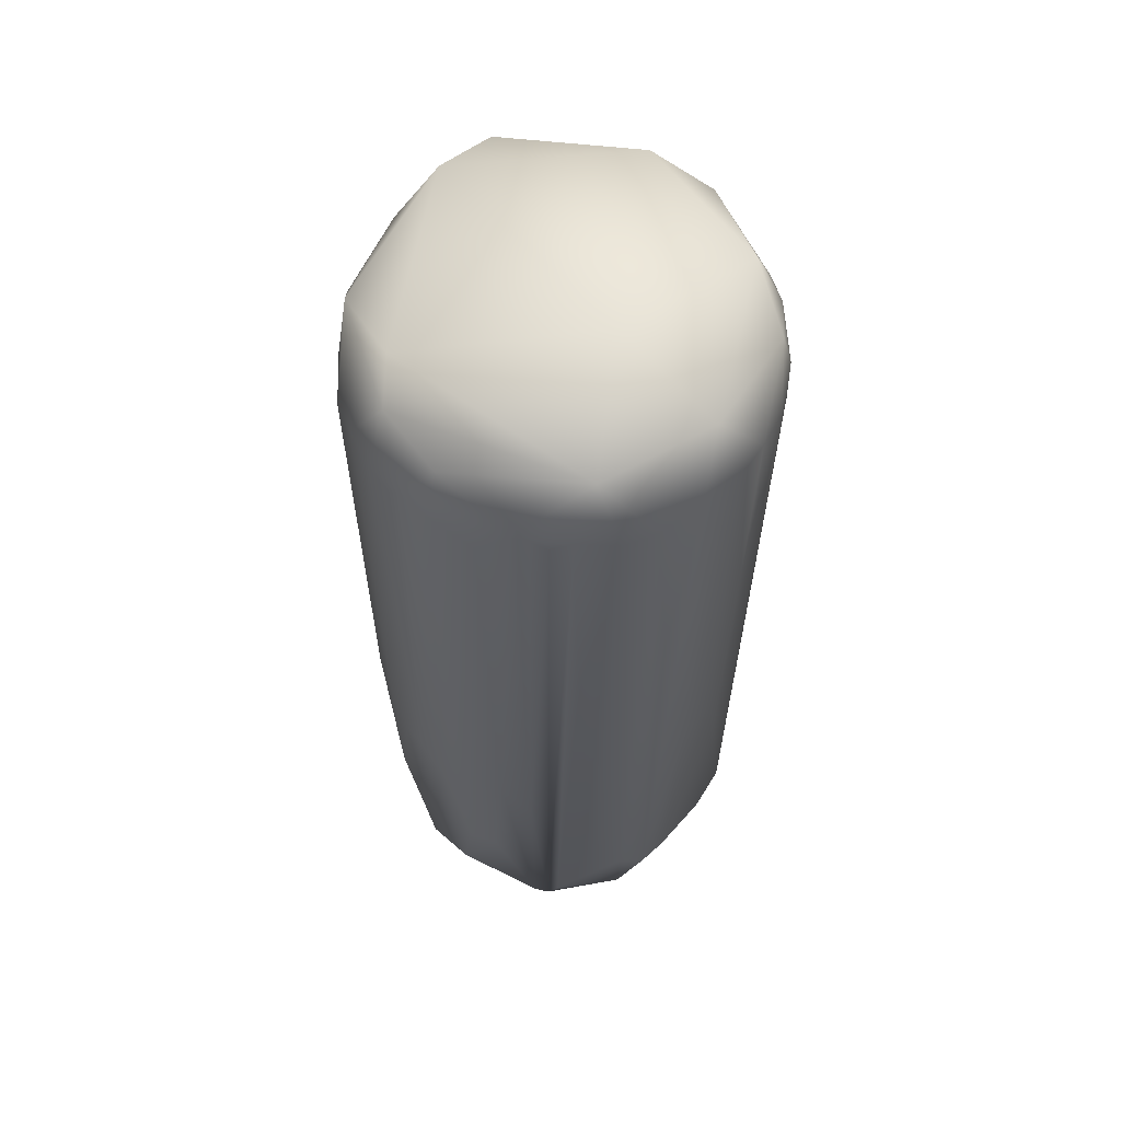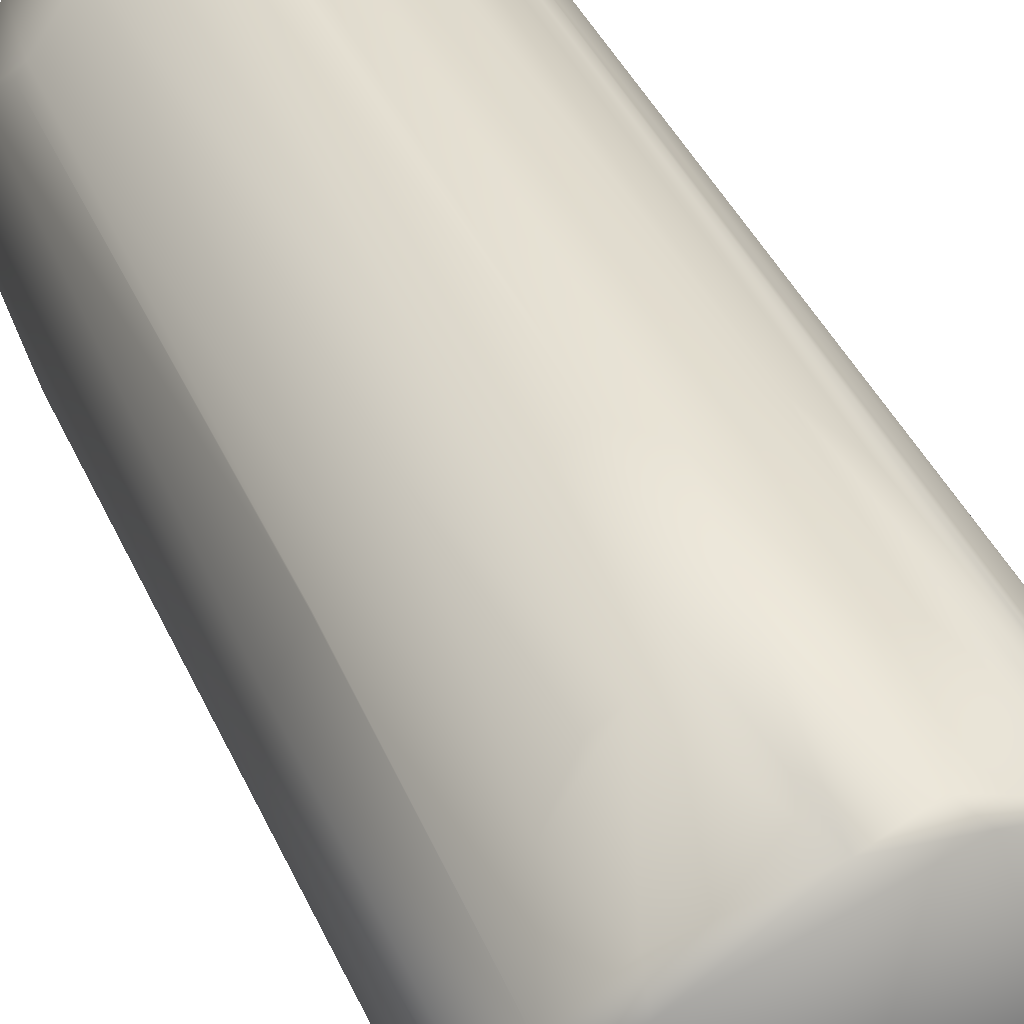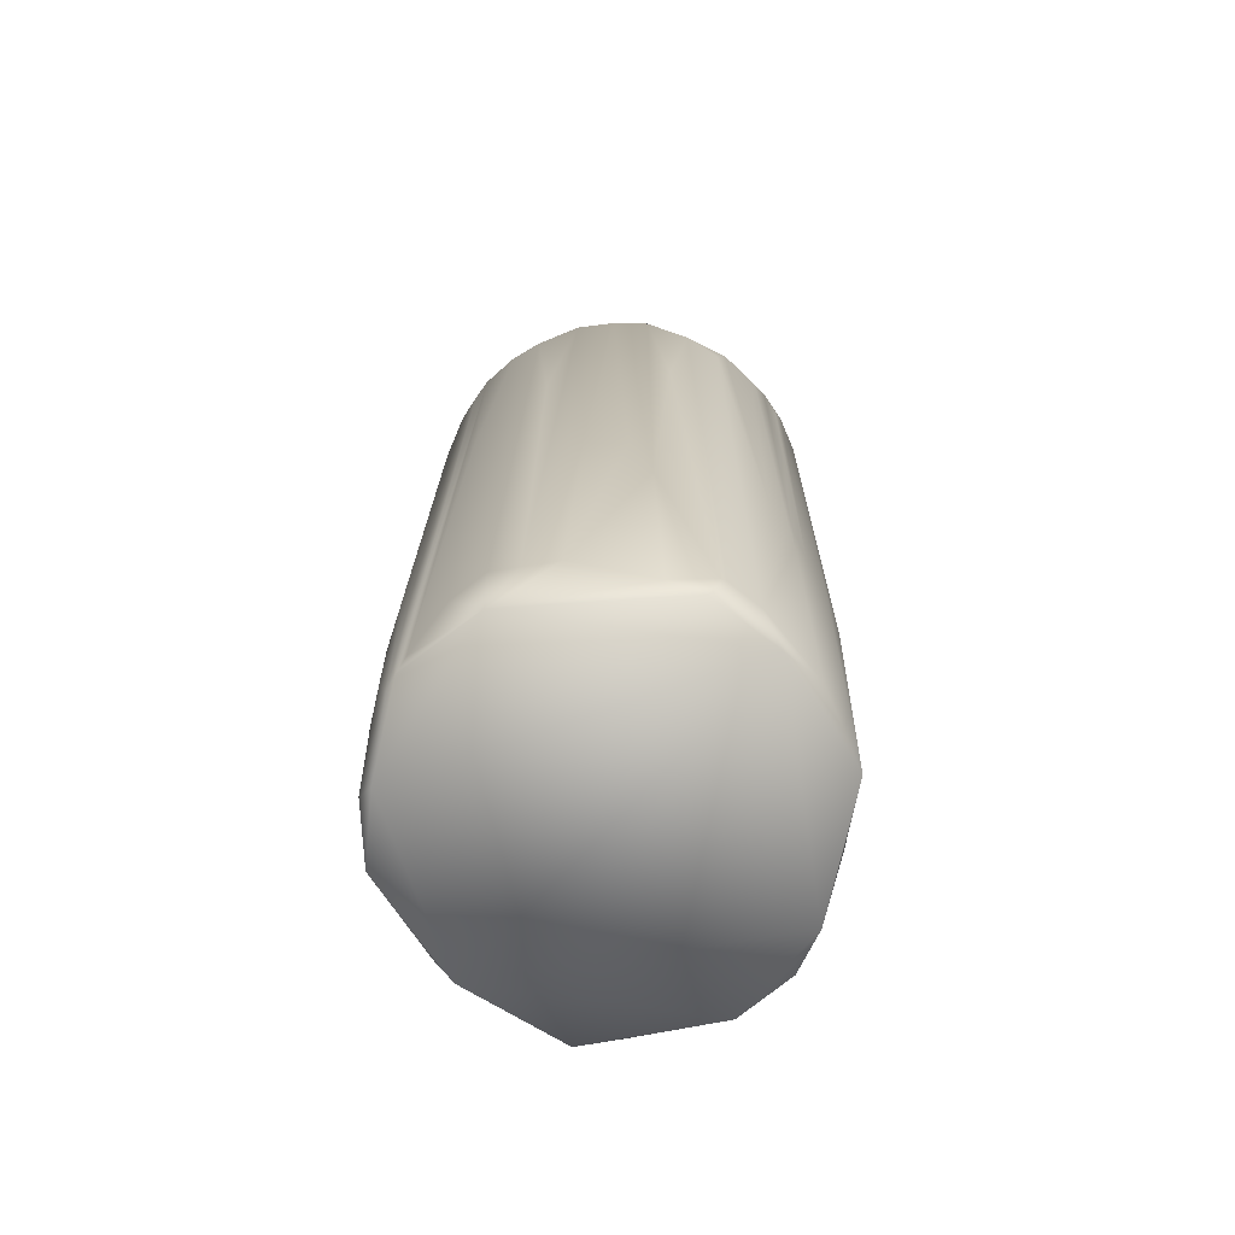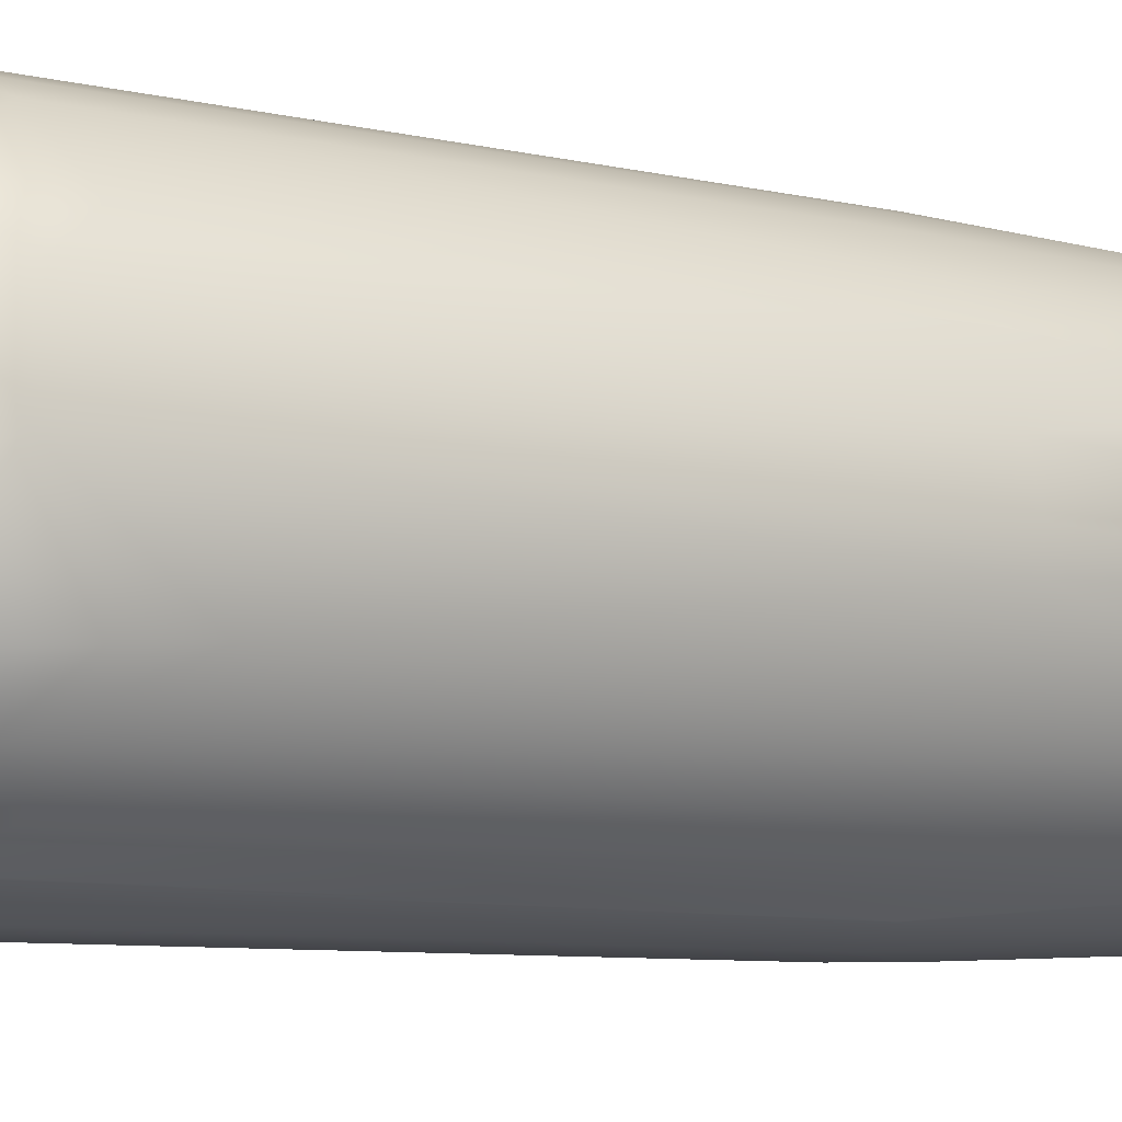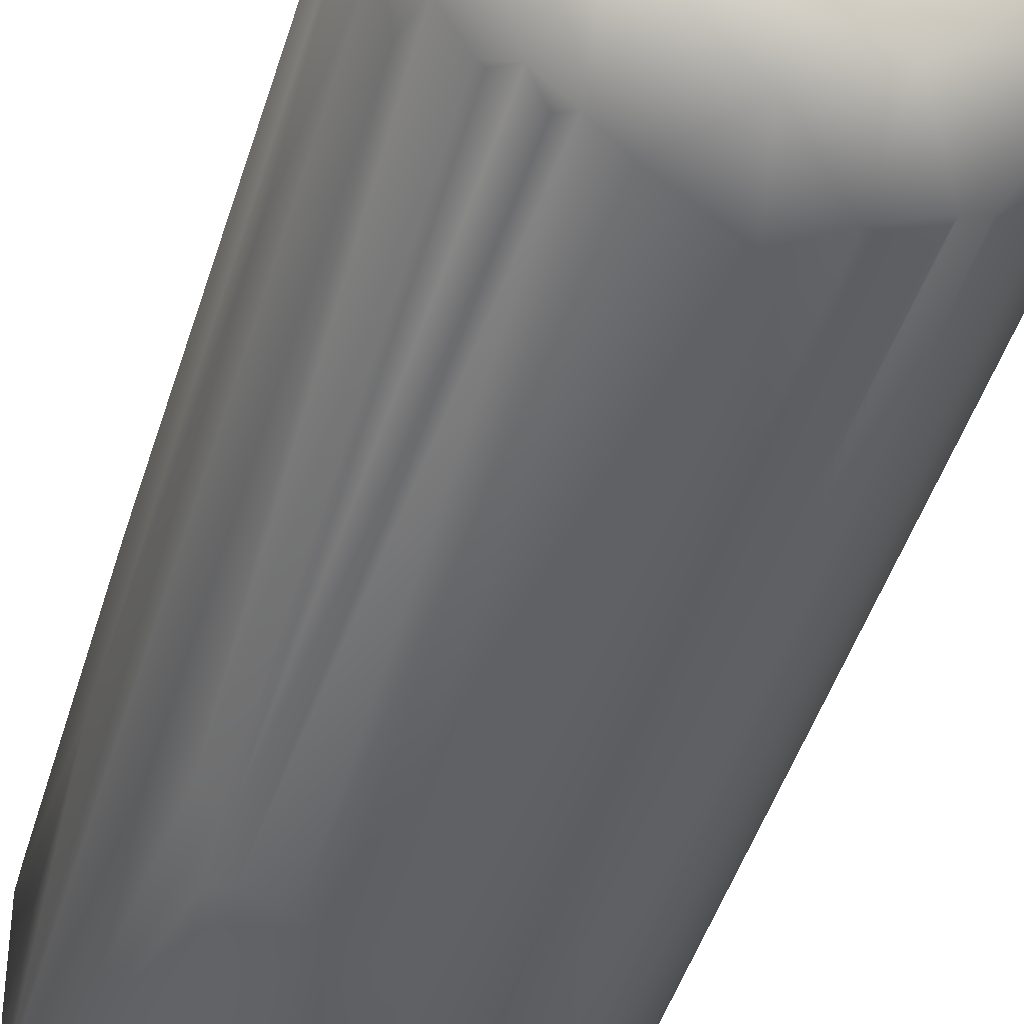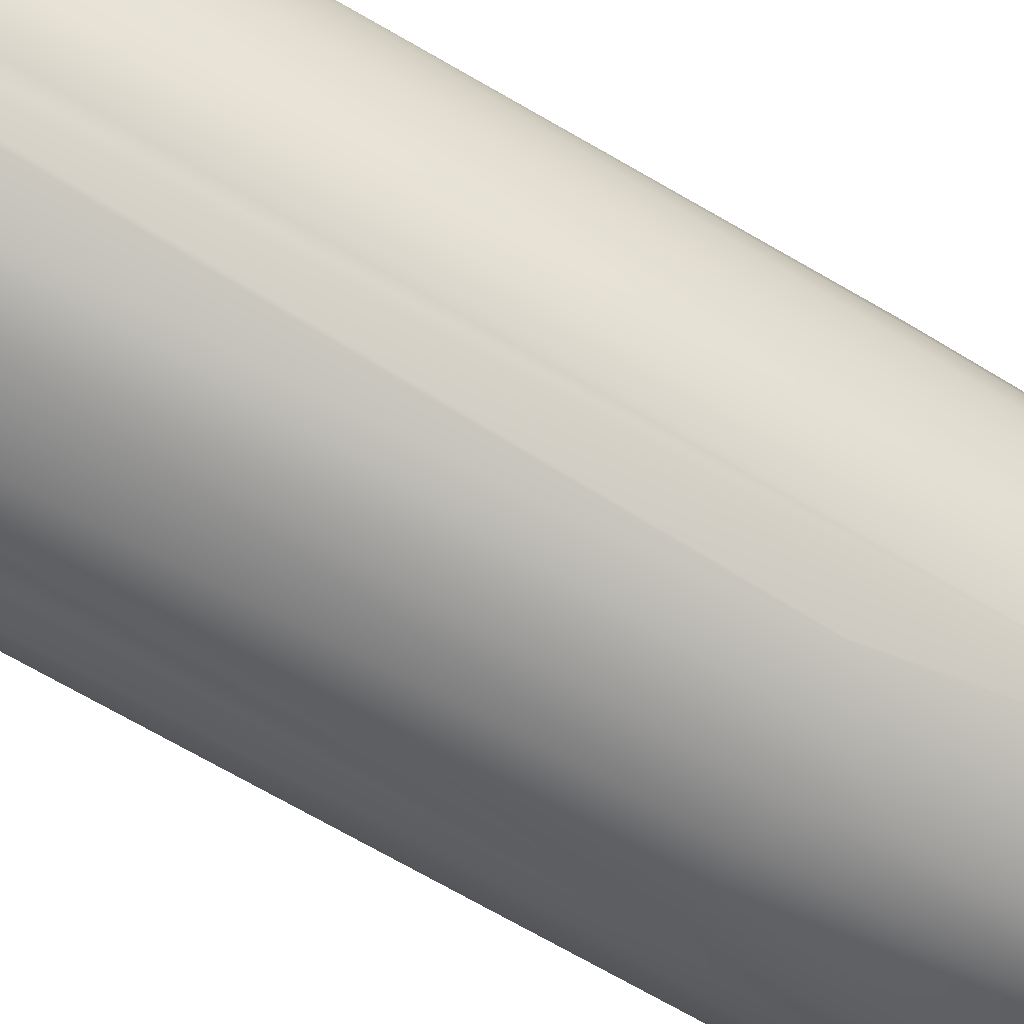
<metadata>
{"format":"obj","ext":"obj","renderer":"f3d","projection":"perspective","resolution":1024,"background":"white","views":[{"elev":62.2,"azim":-138.7,"up":"+Z"},{"elev":40.6,"azim":157.7,"up":"+Y"},{"elev":-70.9,"azim":-88.9,"up":"+Z"},{"elev":-8.1,"azim":54.9,"up":"+Y"},{"elev":-47.9,"azim":-17.0,"up":"+Y"},{"elev":-70.8,"azim":59.7,"up":"+Y"}]}
</metadata>
<code>
v 0.01626 0.01797 0.007033
v -0.009001 0.000148 0.1352
v -0.02283 -0.01391 0.01067
v 0.01566 -0.02055 0.1213
v -0.0176 0.02252 0.007828
v 0.0165 -0.01721 0.008151
v -0.01696 -0.02103 0.1254
v 0.0188 0.01563 0.1315
v -0.01957 -0.01566 0.00704
v 0.005296 -0.02258 0.1336
v -0.02741 0.006213 0.1253
v 0.001957 0.02712 0.1213
v 0.02556 0.002066 0.05105
v -0.005871 0.02544 0.007075
v 0.01095 -0.0198 0.007537
v -0.0245 0.01343 0.007215
v -0.01566 -0.02129 0.04892
v -0.0143 -0.01843 0.1342
v 0.0207 -0.01163 0.1338
v -0.02603 -0.009785 0.1233
v 0.01415 0.02337 0.05319
v -0.01759 0.02143 0.1233
v 0.02443 0.006142 0.007988
v -0.005964 0.02773 0.04723
v 0.00847 -0.02326 0.02065
v -0.02531 -0.008363 0.007898
v -0.0205 -0.0174 0.05461
v -0.01573 -0.01983 0.008501
v -0.002733 -0.02517 0.1305
v -0.02504 0.001727 0.1341
v 0.01433 -0.02155 0.1232
v 0.02566 0.000716 0.126
v 0.008587 0.01913 0.1344
v 0.0221 -0.004069 0.1343
v 0.02261 -0.01172 0.01182
v -0.02246 -0.01338 0.1316
v 0.01455 0.02257 0.1215
v 0.003479 0.02653 0.007334
v -0.02344 0.01563 0.1233
v 0.02133 -0.01092 0.007717
v 0.02162 0.0137 0.01174
v -0.003814 0.02707 0.00951
v -0.009925 0.02562 0.1202
v -0.02722 0.005865 0.0137
v -0.02571 -0.00979 0.01162
v -0.01823 -0.01957 0.05479
v -0.02386 -0.01396 0.1199
v -0.0064 -0.02522 0.04876
v -0.006004 -0.02376 0.007825
v -0.01323 -0.02348 0.1246
v -0.02773 -0.004005 0.1255
v 0.01164 -0.02319 0.1238
v 0.01965 -0.01647 0.1246
v 0.01555 -0.01957 0.02348
v 0.02353 0.01135 0.1239
v -0.01984 0.01613 0.1337
v 0.02531 -0.001699 0.0513
v 0.009785 0.02573 0.05284
v 0.004624 0.02407 0.1325
v 0.0176 0.01993 0.02137
v 0.00206 0.02797 0.0486
v -0.02672 0.01005 0.01351
v -0.01964 0.01973 0.1249
v -0.0225 0.0176 0.01569
v 0.02467 0.000401 0.01005
v -0.01574 0.02353 0.007828
v -0.004168 0.02702 0.1223
v -0.01174 0.02572 0.04892
v -0.02638 -0.004254 0.009585
v -0.02544 -0.0104 0.01174
v -0.01761 -0.02005 0.05479
v -0.01957 -0.01889 0.1233
v -0.01761 -0.01985 0.04697
v -0.02284 -0.01528 0.1247
v -0.0112 -0.02374 0.04979
v 0.005312 -0.02571 0.1229
v 0 -0.02552 0.0411
v -0.009236 -0.02516 0.1231
v -0.02812 0.000952 0.1247
v -0.02704 -0.006677 0.0968
v 0.01676 -0.01957 0.1213
v 0.02366 -0.01009 0.1116
v 0.0137 -0.02071 0.02153
v 0.01792 -0.01761 0.05088
v 0.02463 0.007962 0.0521
v 0.02043 0.01663 0.1194
v -0.02552 0.01188 0.1236
v 0.005689 0.02653 0.122
v 0.009971 0.02489 0.1233
v 0.01548 0.0203 0.01041
v 0.009795 0.02548 0.02542
v -0.001957 0.02811 0.04403
v -0.01379 0.02372 0.1248
v -0.01878 0.02153 0.009785
v -0.02055 0.01917 0.08513
v -0.02491 0.0137 0.01761
v -0.01015 0.0262 0.02511
v -0.004348 0.02544 0.1309
v -0.01545 0.02371 0.04221
v -0.02747 -0.003652 0.04553
v -0.01881 -0.01957 0.1233
v -0.01468 -0.02257 0.1233
v -0.01761 -0.01996 0.05088
v 0.009639 -0.02348 0.05088
v 0.003494 -0.02447 0.02149
v -0.00188 -0.02567 0.04807
v -0.000164 -0.02631 0.1197
v -0.02787 0.004305 0.05733
v 0.01581 -0.01957 0.04305
v 0.01282 -0.02153 0.0411
v 0.02161 0.01566 0.05088
v 0.01889 0.01914 0.05428
v -0.02657 0.009785 0.09198
v 0.005871 0.02706 0.04697
v 5.5e-05 0.02716 0.1235
v 0.01275 0.0235 0.02544
v -0.005871 0.02723 0.02348
v -0.01571 0.0226 0.1247
v -0.02782 -0.000978 0.05675
v -0.01582 -0.02153 0.08806
v 0.01108 -0.02348 0.1213
v 0.003909 -0.02522 0.04887
v 0.009785 -0.02341 0.05088
v 0.02153 0.01509 0.1194
v 0.02153 0.01579 0.05088
v 0.007339 -0.02429 0.04941
f 14 1 9
f 15 9 1
f 16 14 9
f 16 5 14
f 18 10 2
f 25 15 6
f 26 16 9
f 26 9 3
f 28 3 9
f 29 10 18
f 30 18 2
f 34 2 10
f 34 10 19
f 34 33 2
f 34 8 33
f 34 32 8
f 34 19 32
f 36 7 18
f 36 18 30
f 38 1 14
f 40 15 1
f 40 1 23
f 40 6 15
f 40 35 6
f 41 23 1
f 42 38 14
f 46 27 3
f 47 3 27
f 49 28 9
f 49 9 15
f 49 15 25
f 50 29 18
f 50 18 7
f 51 36 30
f 51 20 36
f 52 31 19
f 52 19 10
f 53 19 31
f 54 4 31
f 54 6 35
f 55 8 32
f 56 30 2
f 56 2 33
f 56 11 30
f 57 13 32
f 58 37 21
f 59 33 8
f 59 56 33
f 62 16 44
f 63 22 5
f 63 39 56
f 65 40 23
f 65 35 40
f 65 57 35
f 65 23 13
f 65 13 57
f 66 42 14
f 66 14 5
f 67 24 43
f 68 43 24
f 69 44 16
f 69 16 26
f 69 26 45
f 70 45 26
f 70 26 3
f 70 3 47
f 70 47 20
f 70 20 45
f 72 27 46
f 73 46 3
f 73 3 28
f 73 28 17
f 74 36 20
f 74 20 47
f 74 72 7
f 74 7 36
f 74 47 27
f 74 27 72
f 75 17 28
f 75 50 17
f 75 49 48
f 75 28 49
f 76 52 10
f 76 10 29
f 78 29 50
f 78 75 48
f 78 50 75
f 79 51 30
f 79 30 11
f 80 45 20
f 80 20 51
f 81 53 31
f 81 31 4
f 82 53 35
f 82 57 32
f 82 35 57
f 82 32 19
f 82 19 53
f 83 25 6
f 83 6 54
f 84 54 35
f 84 35 53
f 84 53 81
f 85 55 32
f 85 32 13
f 85 13 23
f 85 23 41
f 86 37 8
f 86 8 55
f 87 56 39
f 87 11 56
f 88 61 12
f 89 59 8
f 89 8 37
f 89 88 59
f 89 37 58
f 89 58 88
f 90 1 38
f 90 60 41
f 90 41 1
f 91 58 21
f 91 90 38
f 91 60 90
f 92 61 38
f 92 38 42
f 92 24 67
f 93 67 43
f 93 43 68
f 94 5 16
f 94 16 64
f 94 63 5
f 95 64 39
f 95 39 63
f 95 94 64
f 95 63 94
f 96 39 64
f 96 64 16
f 96 16 62
f 96 87 39
f 96 62 87
f 97 42 66
f 97 68 24
f 97 66 68
f 98 67 93
f 98 93 56
f 98 56 59
f 99 5 22
f 99 68 66
f 99 66 5
f 99 93 68
f 100 69 45
f 100 80 51
f 100 45 80
f 100 44 69
f 101 71 7
f 101 46 71
f 101 72 46
f 101 7 72
f 102 50 7
f 102 17 50
f 103 71 46
f 103 46 73
f 103 73 17
f 103 17 71
f 104 25 83
f 105 77 49
f 105 49 25
f 106 48 49
f 106 49 77
f 107 76 29
f 107 29 78
f 107 106 77
f 107 78 48
f 107 48 106
f 108 62 44
f 108 79 11
f 108 11 62
f 109 81 4
f 109 4 54
f 109 84 81
f 109 54 84
f 110 83 54
f 110 54 31
f 110 31 52
f 111 85 41
f 111 55 85
f 112 60 21
f 112 21 37
f 112 37 86
f 113 87 62
f 113 62 11
f 113 11 87
f 114 88 58
f 114 61 88
f 114 58 91
f 114 91 38
f 114 38 61
f 115 12 61
f 115 88 12
f 115 59 88
f 115 98 59
f 115 67 98
f 115 92 67
f 115 61 92
f 116 91 21
f 116 21 60
f 116 60 91
f 117 92 42
f 117 24 92
f 117 97 24
f 117 42 97
f 118 63 56
f 118 56 93
f 118 22 63
f 118 99 22
f 118 93 99
f 119 100 51
f 119 51 79
f 119 79 108
f 119 108 44
f 119 44 100
f 120 102 7
f 120 7 71
f 120 71 17
f 120 17 102
f 121 52 76
f 121 76 104
f 122 77 105
f 122 107 77
f 122 76 107
f 122 105 25
f 123 104 83
f 123 83 110
f 123 121 104
f 123 110 52
f 123 52 121
f 124 86 55
f 124 55 111
f 125 111 41
f 125 41 60
f 125 60 112
f 125 112 86
f 125 124 111
f 125 86 124
f 126 104 76
f 126 76 122
f 126 122 25
f 126 25 104

</code>
